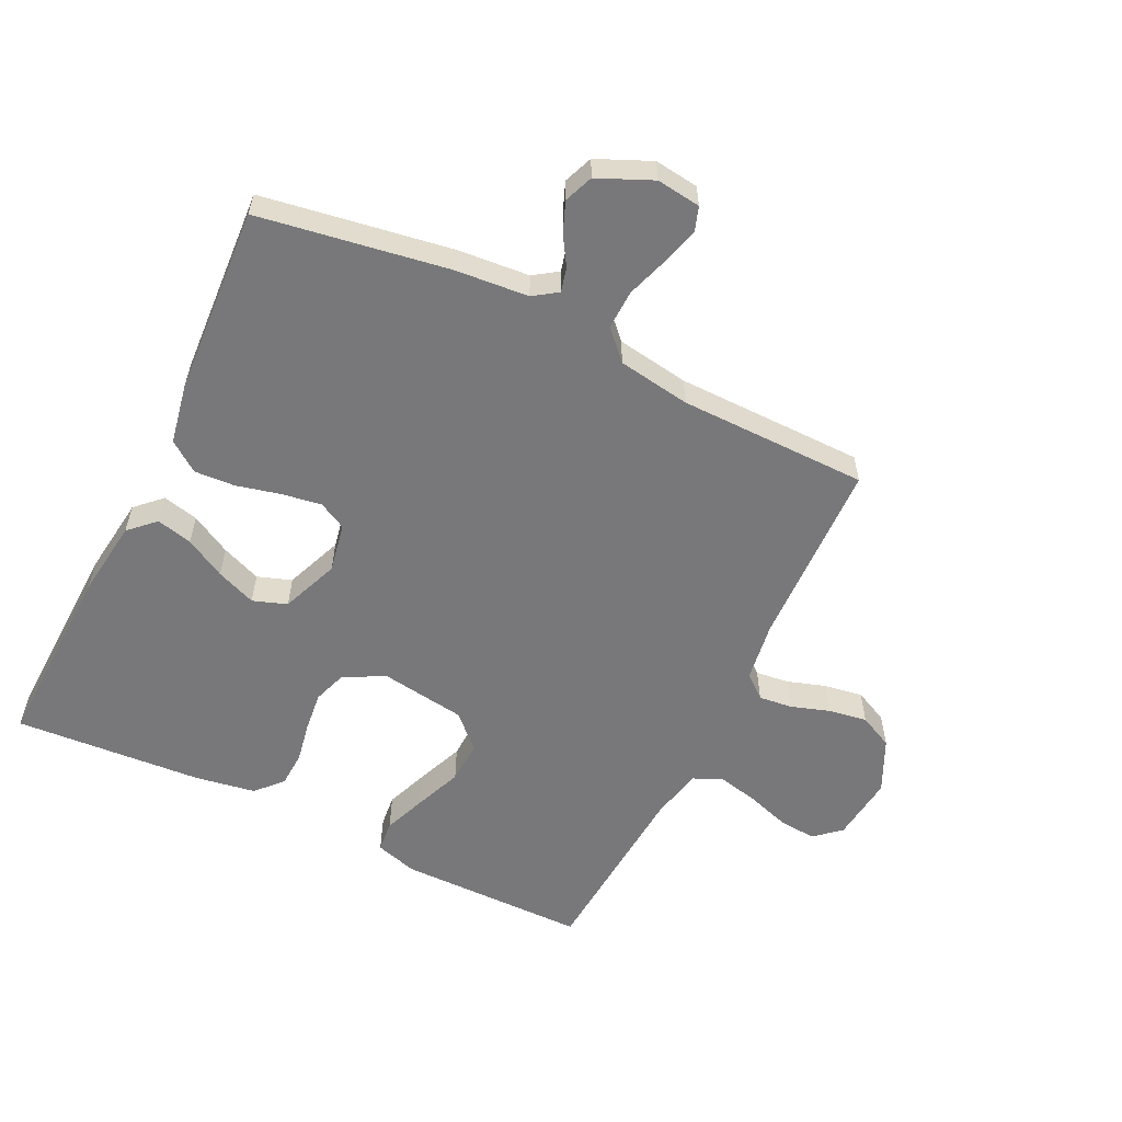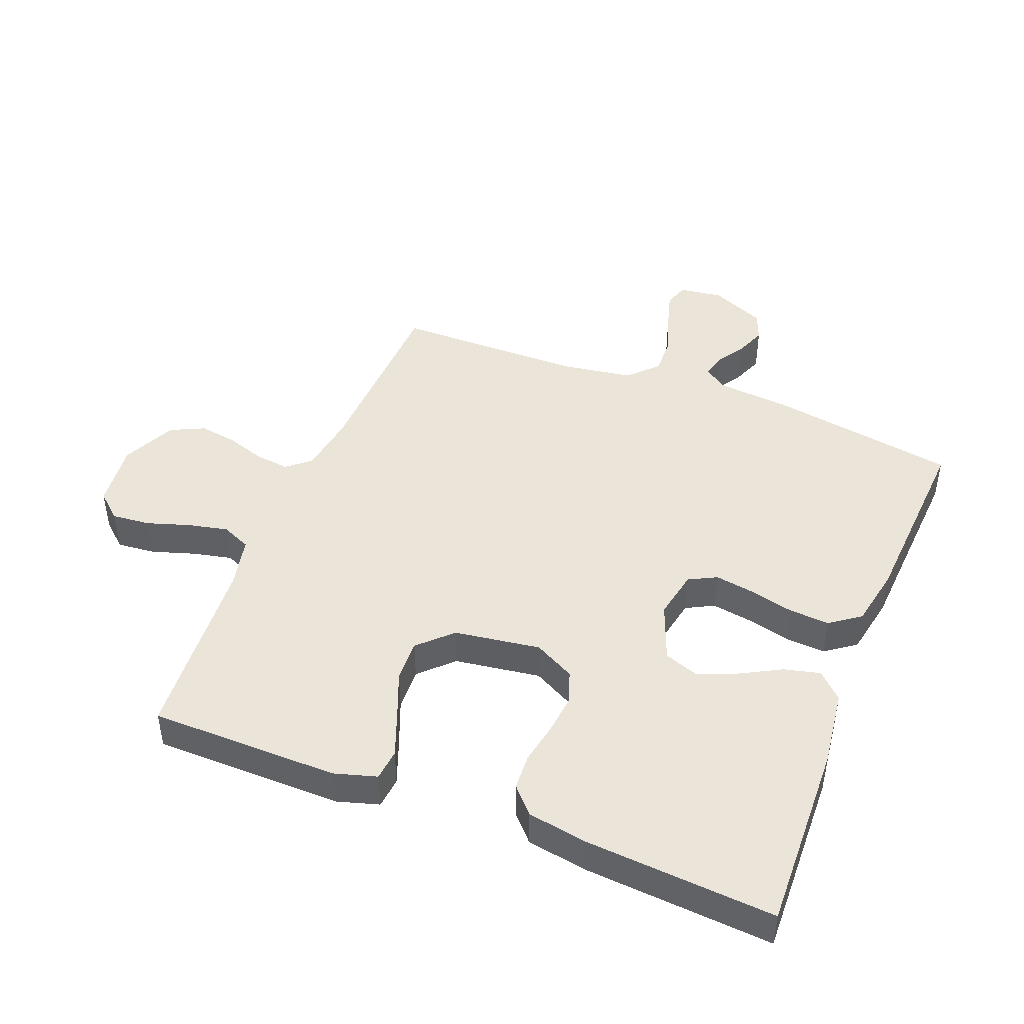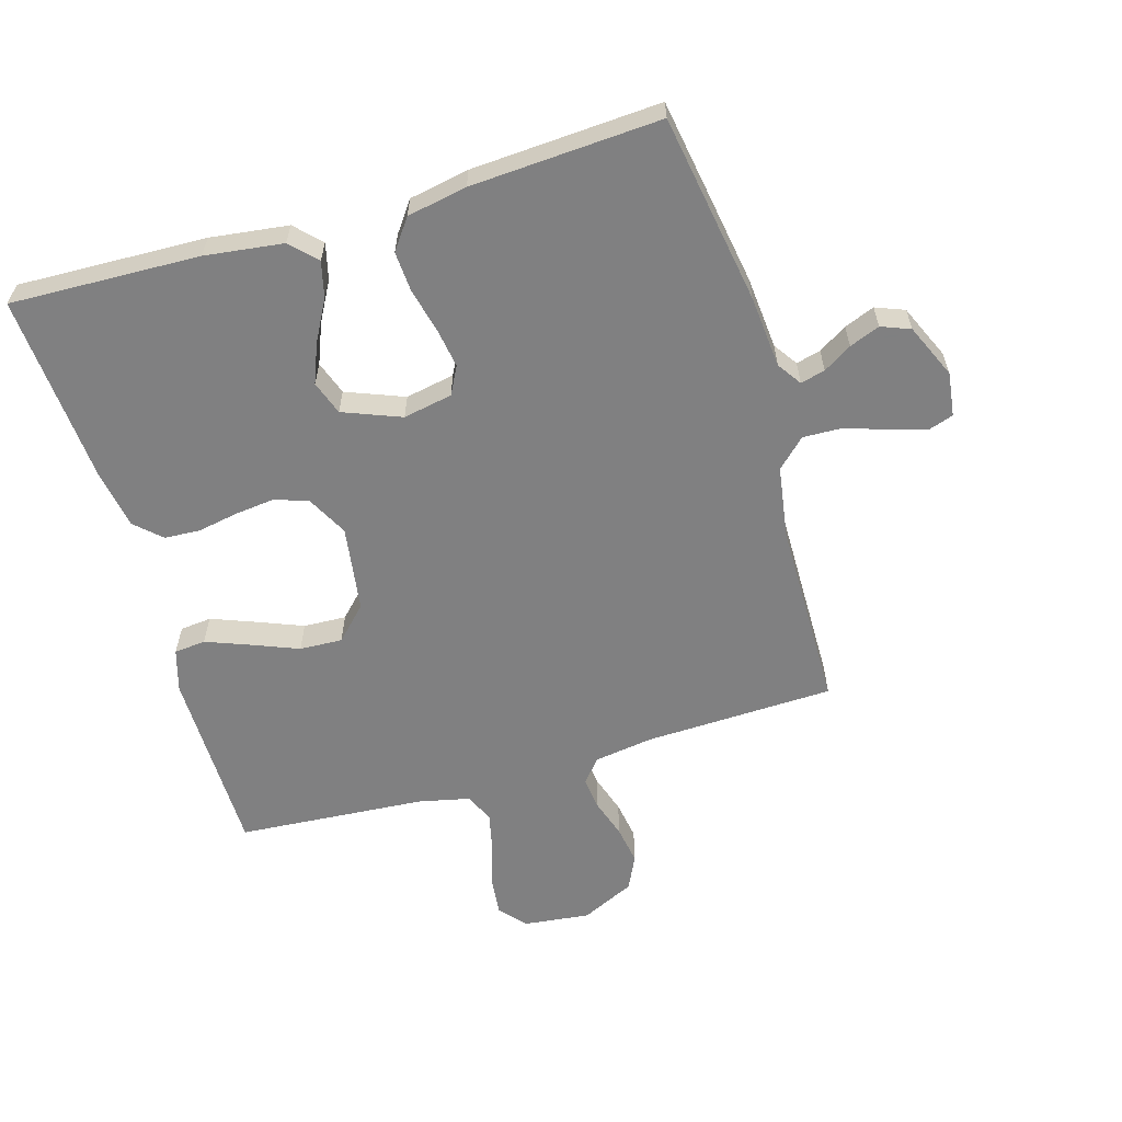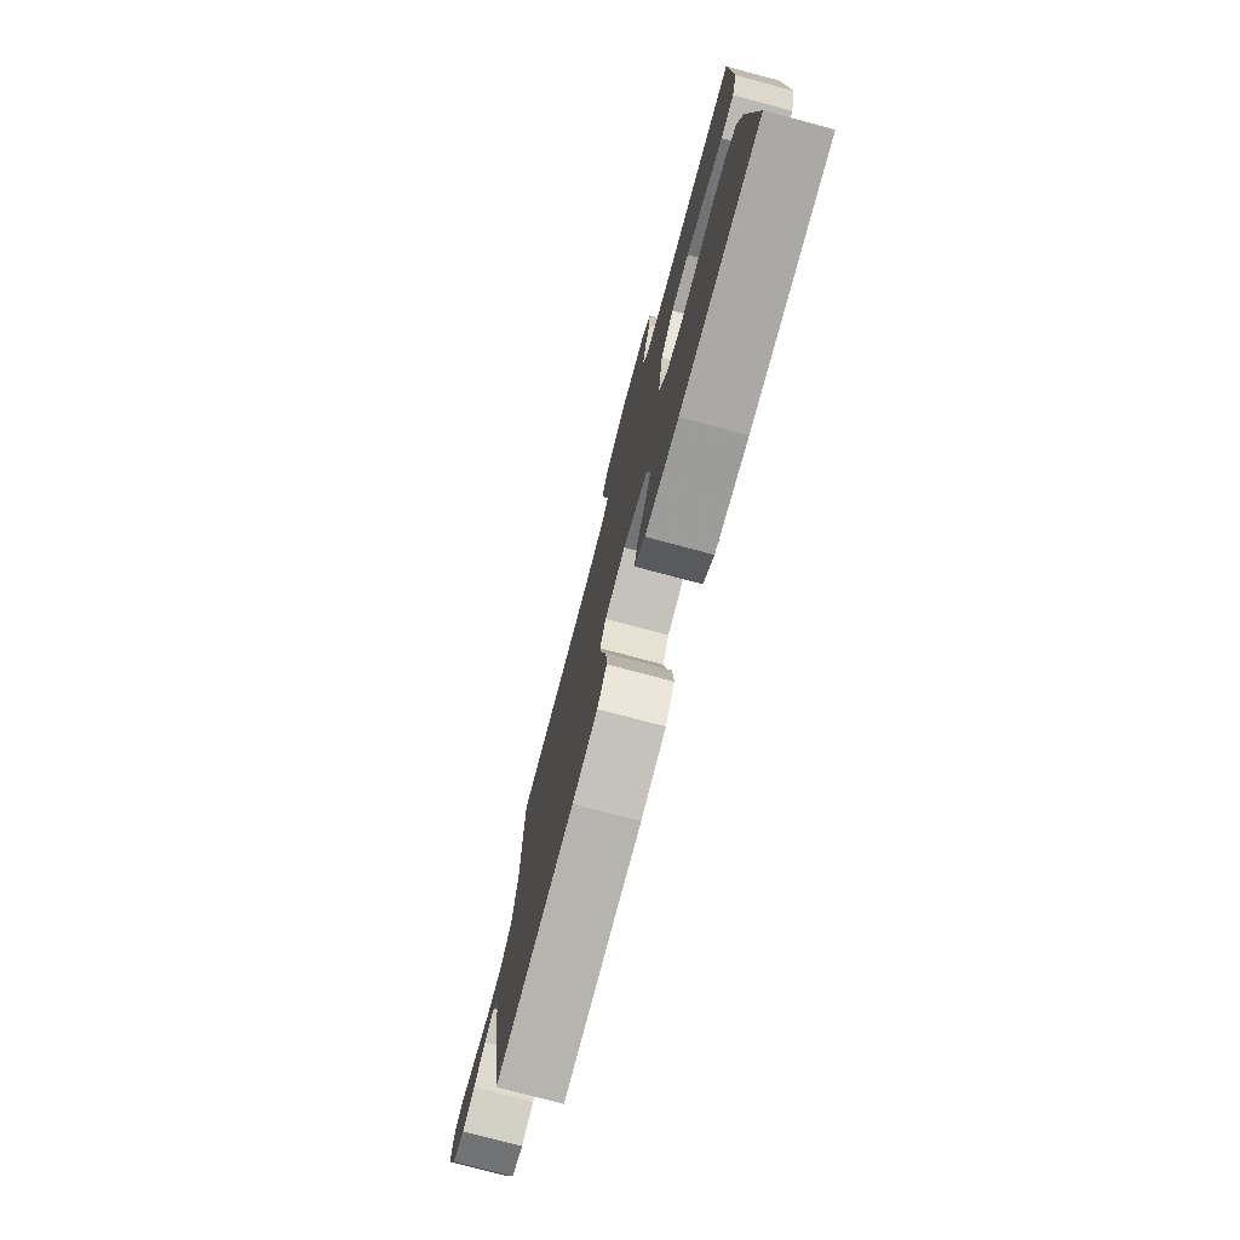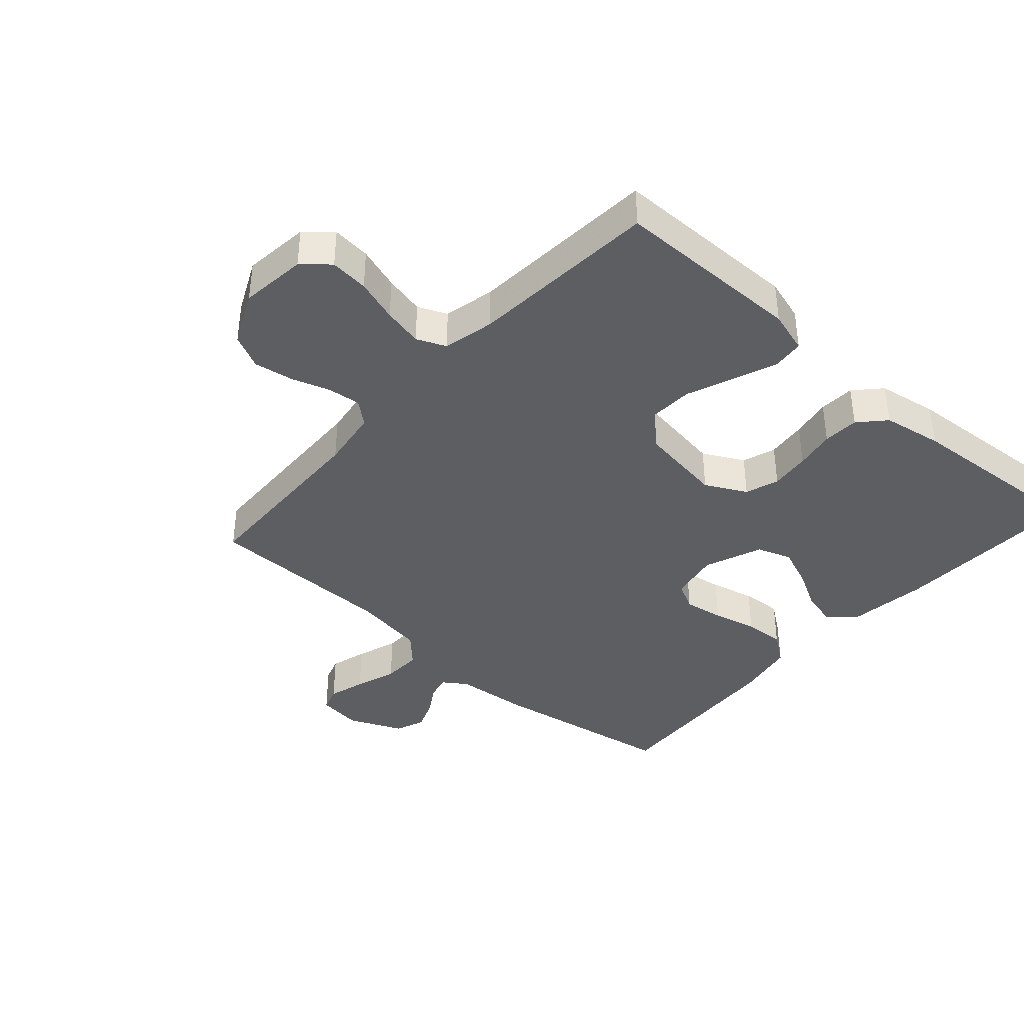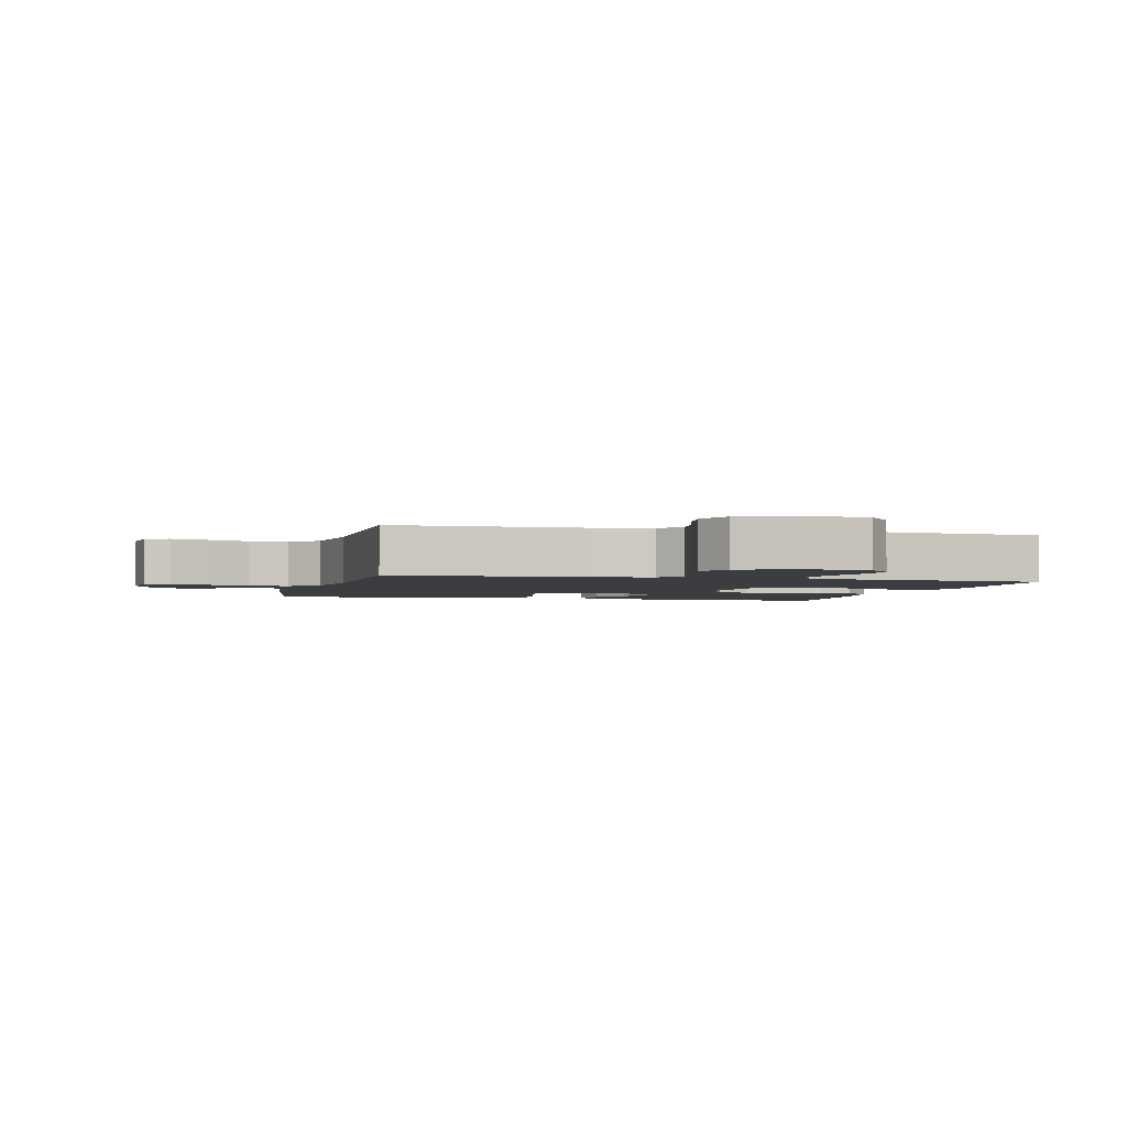
<metadata>
{"format":"obj","ext":"obj","renderer":"f3d","projection":"perspective","resolution":1024,"background":"white","views":[{"elev":-57.5,"azim":-116.0,"up":"+Y"},{"elev":45.2,"azim":111.6,"up":"+Y"},{"elev":-60.0,"azim":-163.6,"up":"+Y"},{"elev":-77.3,"azim":75.1,"up":"+Z"},{"elev":-39.2,"azim":48.3,"up":"+Y"},{"elev":-2.6,"azim":-14.4,"up":"+Y"}]}
</metadata>
<code>
v -0.5 0.07 -0.5
v -0.549 0.07 -0.2
v -0.559 0.07 -0.085
v -0.585 0.07 -0.047
v -0.624 0.07 -0.057
v -0.669 0.07 -0.085
v -0.717 0.07 -0.104
v -0.763 0.07 -0.086
v -0.801 0.07 0
v -0.792 0.07 0.07
v -0.753 0.07 0.083
v -0.694 0.07 0.066
v -0.628 0.07 0.044
v -0.566 0.07 0.042
v -0.521 0.07 0.085
v -0.503 0.07 0.2
v -0.5 0.07 0.5
v -0.2 0.07 0.51
v -0.106 0.07 0.524
v -0.075 0.07 0.561
v -0.081 0.07 0.614
v -0.101 0.07 0.675
v -0.111 0.07 0.737
v -0.085 0.07 0.791
v 0 0.07 0.831
v 0.105 0.07 0.819
v 0.141 0.07 0.778
v 0.135 0.07 0.717
v 0.113 0.07 0.649
v 0.099 0.07 0.586
v 0.119 0.07 0.54
v 0.2 0.07 0.522
v 0.5 0.07 0.5
v 0.502 0.07 0.2
v 0.482 0.07 0.133
v 0.432 0.07 0.128
v 0.364 0.07 0.154
v 0.289 0.07 0.184
v 0.221 0.07 0.187
v 0.171 0.07 0.136
v 0.151 0.07 0
v 0.185 0.07 -0.065
v 0.238 0.07 -0.083
v 0.301 0.07 -0.076
v 0.365 0.07 -0.064
v 0.422 0.07 -0.067
v 0.463 0.07 -0.105
v 0.479 0.07 -0.2
v 0.5 0.07 -0.5
v 0.2 0.07 -0.49
v 0.076 0.07 -0.474
v 0.037 0.07 -0.434
v 0.051 0.07 -0.377
v 0.086 0.07 -0.313
v 0.111 0.07 -0.25
v 0.092 0.07 -0.196
v 0 0.07 -0.16
v -0.078 0.07 -0.175
v -0.101 0.07 -0.219
v -0.091 0.07 -0.282
v -0.074 0.07 -0.352
v -0.07 0.07 -0.416
v -0.105 0.07 -0.464
v -0.2 0.07 -0.482
v -0.5 0 -0.5
v -0.549 0 -0.2
v -0.559 0 -0.085
v -0.585 0 -0.047
v -0.624 0 -0.057
v -0.669 0 -0.085
v -0.717 0 -0.104
v -0.763 0 -0.086
v -0.801 0 0
v -0.792 0 0.07
v -0.753 0 0.083
v -0.694 0 0.066
v -0.628 0 0.044
v -0.566 0 0.042
v -0.521 0 0.085
v -0.503 0 0.2
v -0.5 0 0.5
v -0.2 0 0.51
v -0.106 0 0.524
v -0.075 0 0.561
v -0.081 0 0.614
v -0.101 0 0.675
v -0.111 0 0.737
v -0.085 0 0.791
v 0 0 0.831
v 0.105 0 0.819
v 0.141 0 0.778
v 0.135 0 0.717
v 0.113 0 0.649
v 0.099 0 0.586
v 0.119 0 0.54
v 0.2 0 0.522
v 0.5 0 0.5
v 0.502 0 0.2
v 0.482 0 0.133
v 0.432 0 0.128
v 0.364 0 0.154
v 0.289 0 0.184
v 0.221 0 0.187
v 0.171 0 0.136
v 0.151 0 0
v 0.185 0 -0.065
v 0.238 0 -0.083
v 0.301 0 -0.076
v 0.365 0 -0.064
v 0.422 0 -0.067
v 0.463 0 -0.105
v 0.479 0 -0.2
v 0.5 0 -0.5
v 0.2 0 -0.49
v 0.076 0 -0.474
v 0.037 0 -0.434
v 0.051 0 -0.377
v 0.086 0 -0.313
v 0.111 0 -0.25
v 0.092 0 -0.196
v 0 0 -0.16
v -0.078 0 -0.175
v -0.101 0 -0.219
v -0.091 0 -0.282
v -0.074 0 -0.352
v -0.07 0 -0.416
v -0.105 0 -0.464
v -0.2 0 -0.482
f 60 61 62 63
f 59 60 63 64
f 51 52 53 54
f 51 54 55
f 50 51 55
f 49 50 55 56
f 47 48 49 56
f 44 45 46 47
f 43 44 47 56
f 35 36 37 38
f 33 34 35 38
f 32 33 38 39
f 31 32 39 40
f 26 27 28 29
f 26 29 30
f 25 26 30
f 24 25 30
f 21 22 23 24
f 20 21 24 30
f 19 20 30 31
f 16 17 18
f 15 16 18 19
f 10 11 12 13
f 8 9 10 13
f 8 13 14
f 5 6 7 8
f 4 5 8 14
f 3 4 14 15
f 59 64 1 2
f 58 59 2 3
f 57 58 3 15
f 42 43 56 57
f 41 42 57 15
f 31 40 41
f 15 19 31 41
f 127 126 125 124
f 128 127 124 123
f 118 117 116 115
f 119 118 115
f 119 115 114
f 120 119 114 113
f 120 113 112 111
f 111 110 109 108
f 120 111 108 107
f 102 101 100 99
f 102 99 98 97
f 103 102 97 96
f 104 103 96 95
f 93 92 91 90
f 94 93 90
f 94 90 89
f 94 89 88
f 88 87 86 85
f 94 88 85 84
f 95 94 84 83
f 82 81 80
f 83 82 80 79
f 77 76 75 74
f 77 74 73 72
f 78 77 72
f 72 71 70 69
f 78 72 69 68
f 79 78 68 67
f 66 65 128 123
f 67 66 123 122
f 79 67 122 121
f 121 120 107 106
f 79 121 106 105
f 105 104 95
f 105 95 83 79
f 1 65 66 2
f 2 66 67 3
f 3 67 68 4
f 4 68 69 5
f 5 69 70 6
f 6 70 71 7
f 7 71 72 8
f 8 72 73 9
f 9 73 74 10
f 10 74 75 11
f 11 75 76 12
f 12 76 77 13
f 13 77 78 14
f 14 78 79 15
f 15 79 80 16
f 16 80 81 17
f 17 81 82 18
f 18 82 83 19
f 19 83 84 20
f 20 84 85 21
f 21 85 86 22
f 22 86 87 23
f 23 87 88 24
f 24 88 89 25
f 25 89 90 26
f 26 90 91 27
f 27 91 92 28
f 28 92 93 29
f 29 93 94 30
f 30 94 95 31
f 31 95 96 32
f 32 96 97 33
f 33 97 98 34
f 34 98 99 35
f 35 99 100 36
f 36 100 101 37
f 37 101 102 38
f 38 102 103 39
f 39 103 104 40
f 40 104 105 41
f 41 105 106 42
f 42 106 107 43
f 43 107 108 44
f 44 108 109 45
f 45 109 110 46
f 46 110 111 47
f 47 111 112 48
f 48 112 113 49
f 49 113 114 50
f 50 114 115 51
f 51 115 116 52
f 52 116 117 53
f 53 117 118 54
f 54 118 119 55
f 55 119 120 56
f 56 120 121 57
f 57 121 122 58
f 58 122 123 59
f 59 123 124 60
f 60 124 125 61
f 61 125 126 62
f 62 126 127 63
f 63 127 128 64
f 64 128 65 1

</code>
